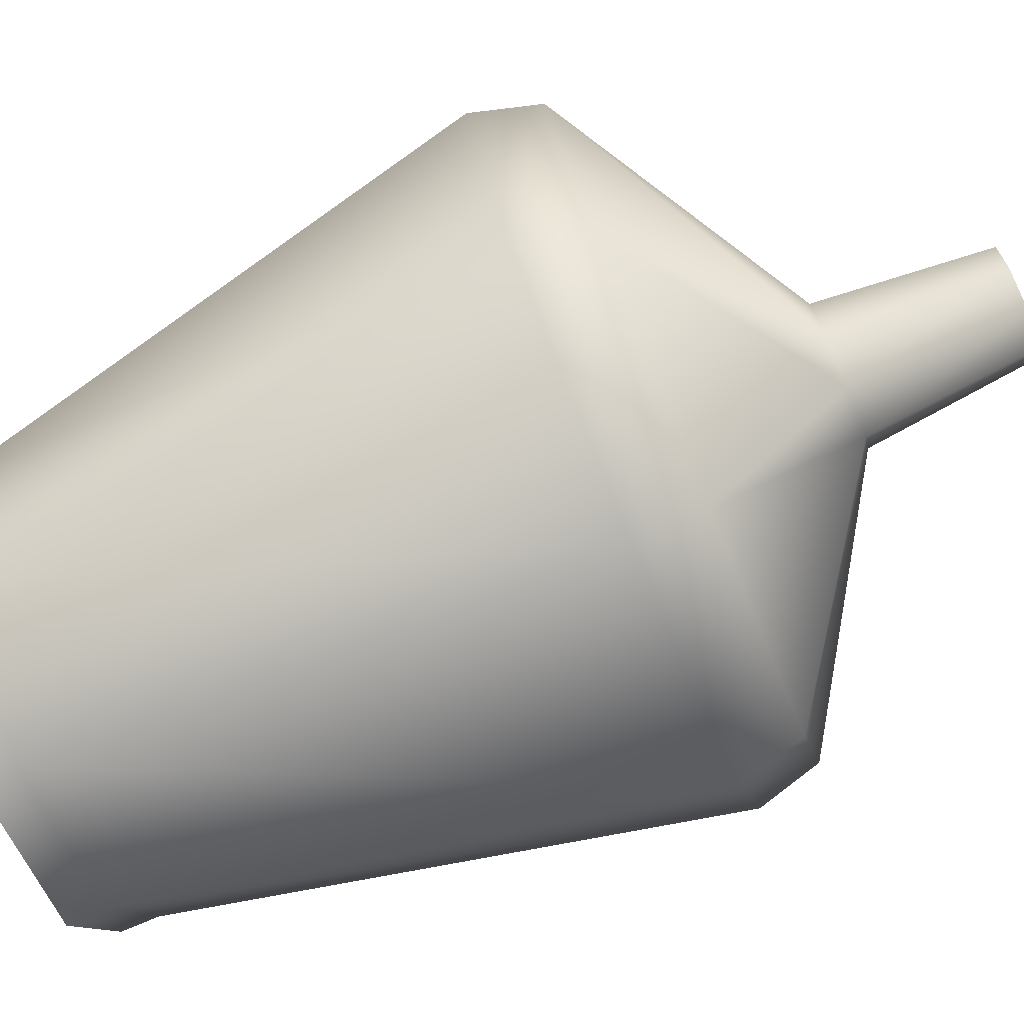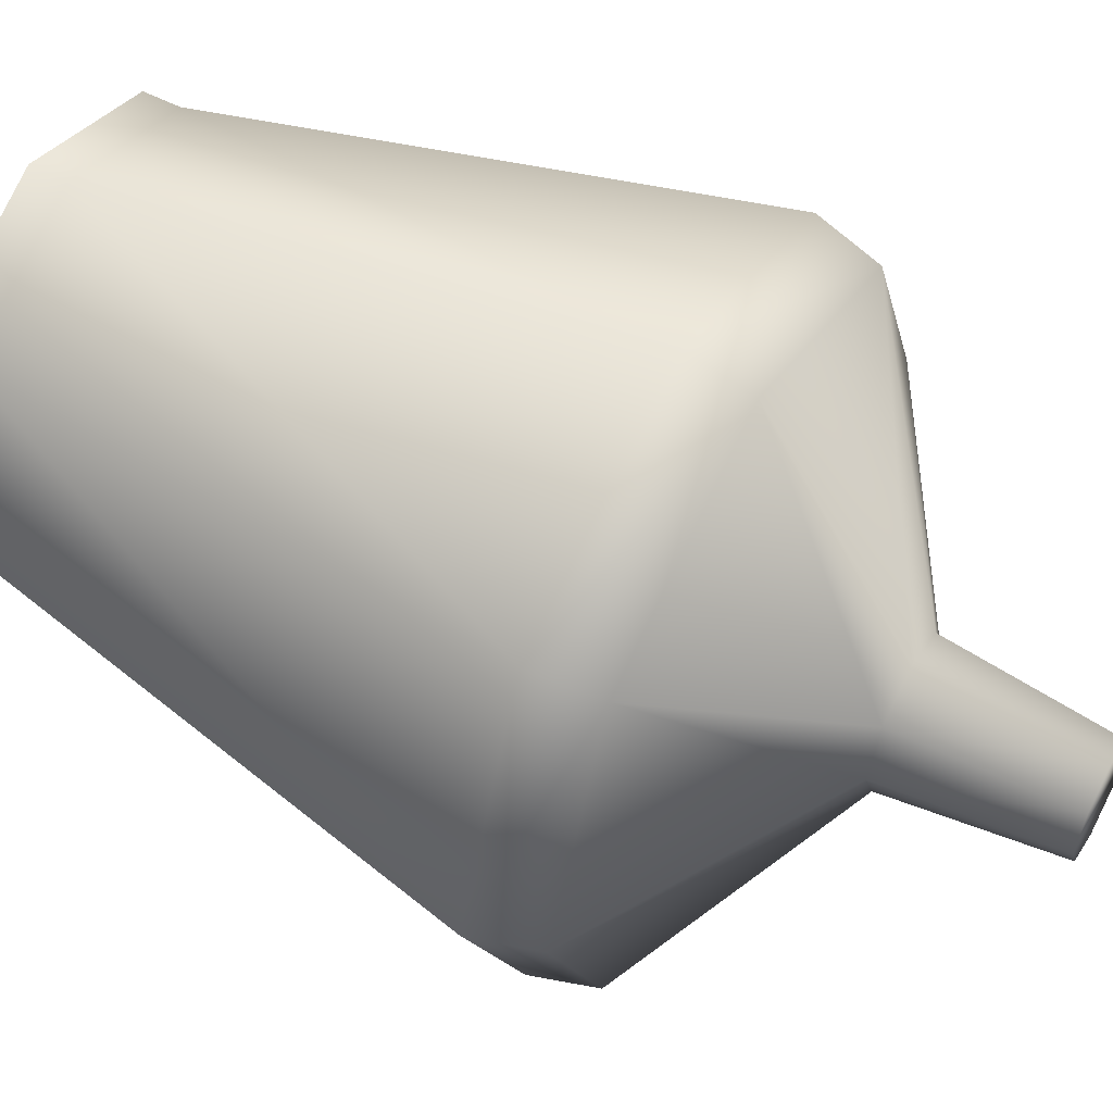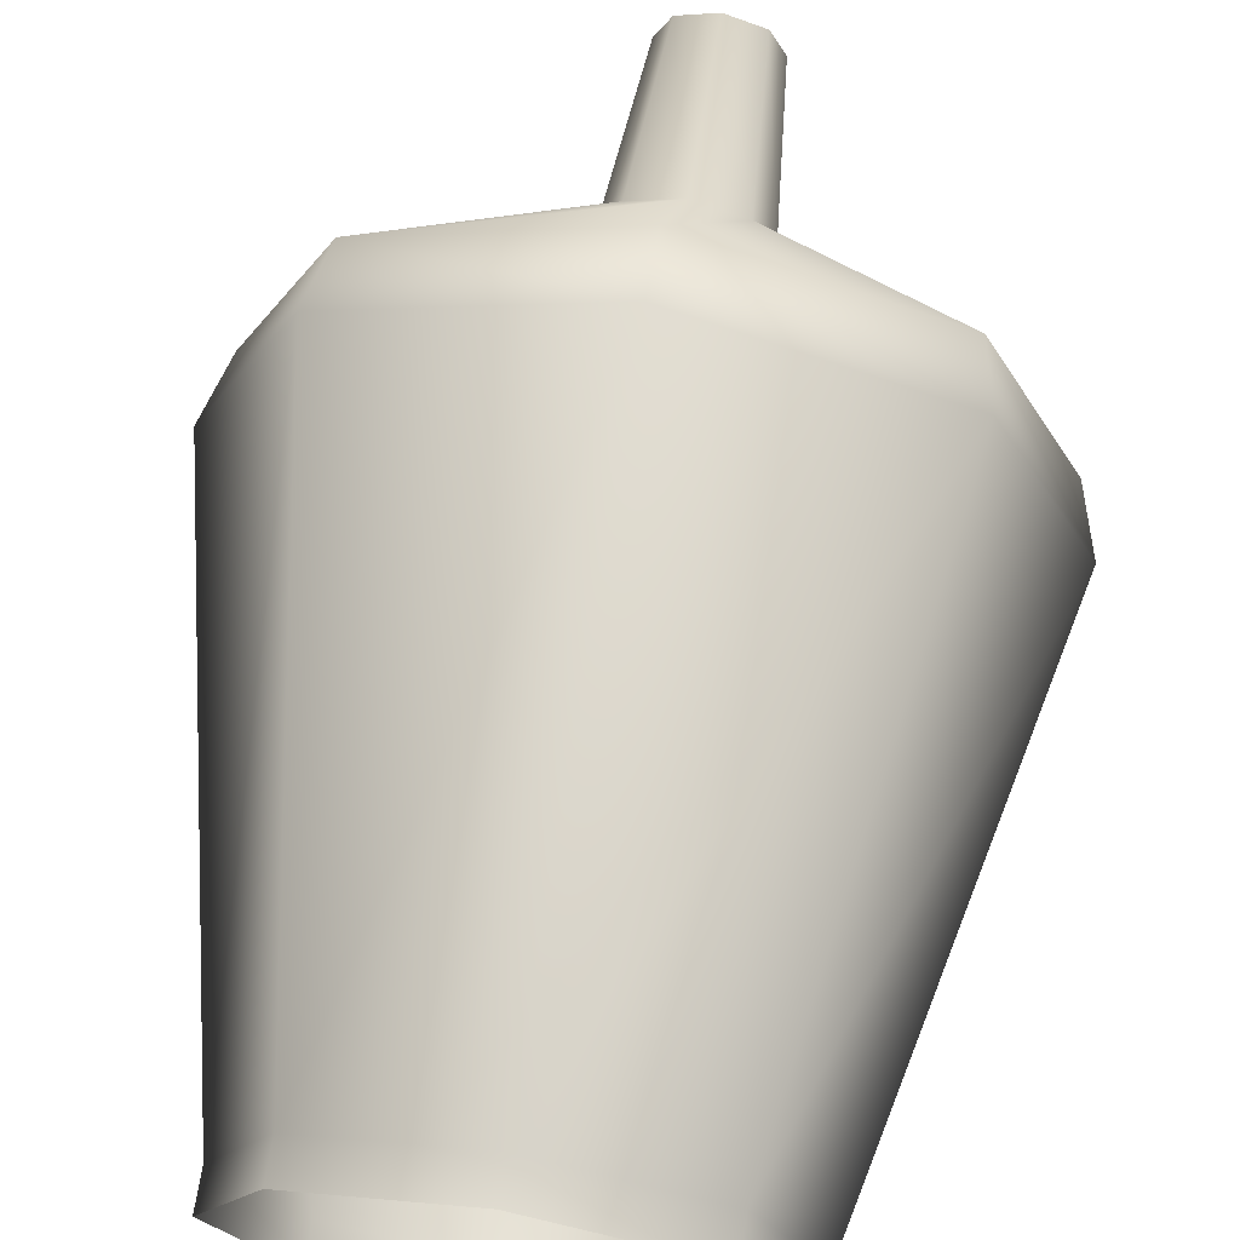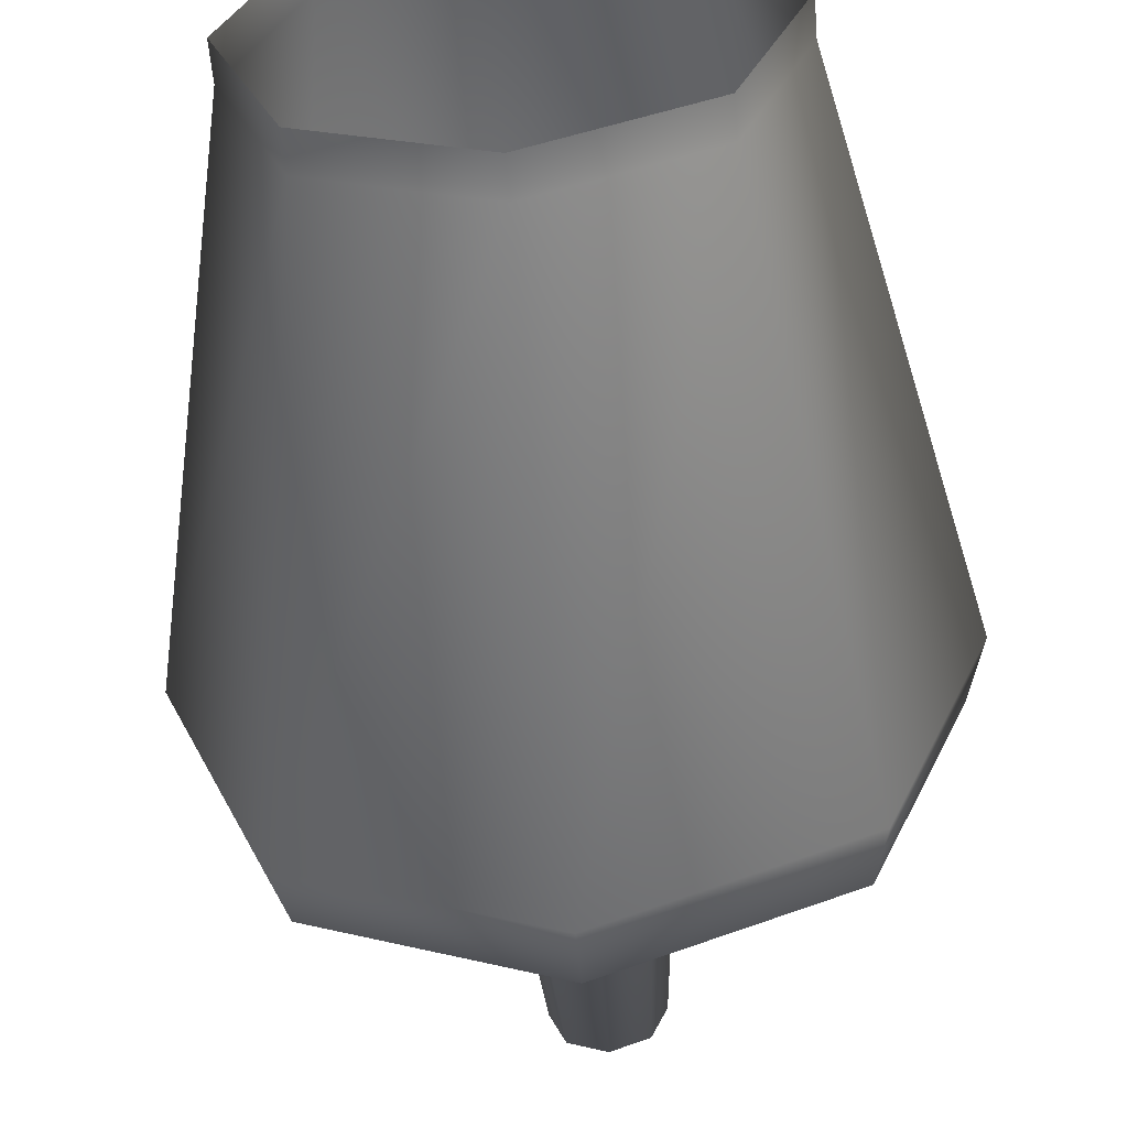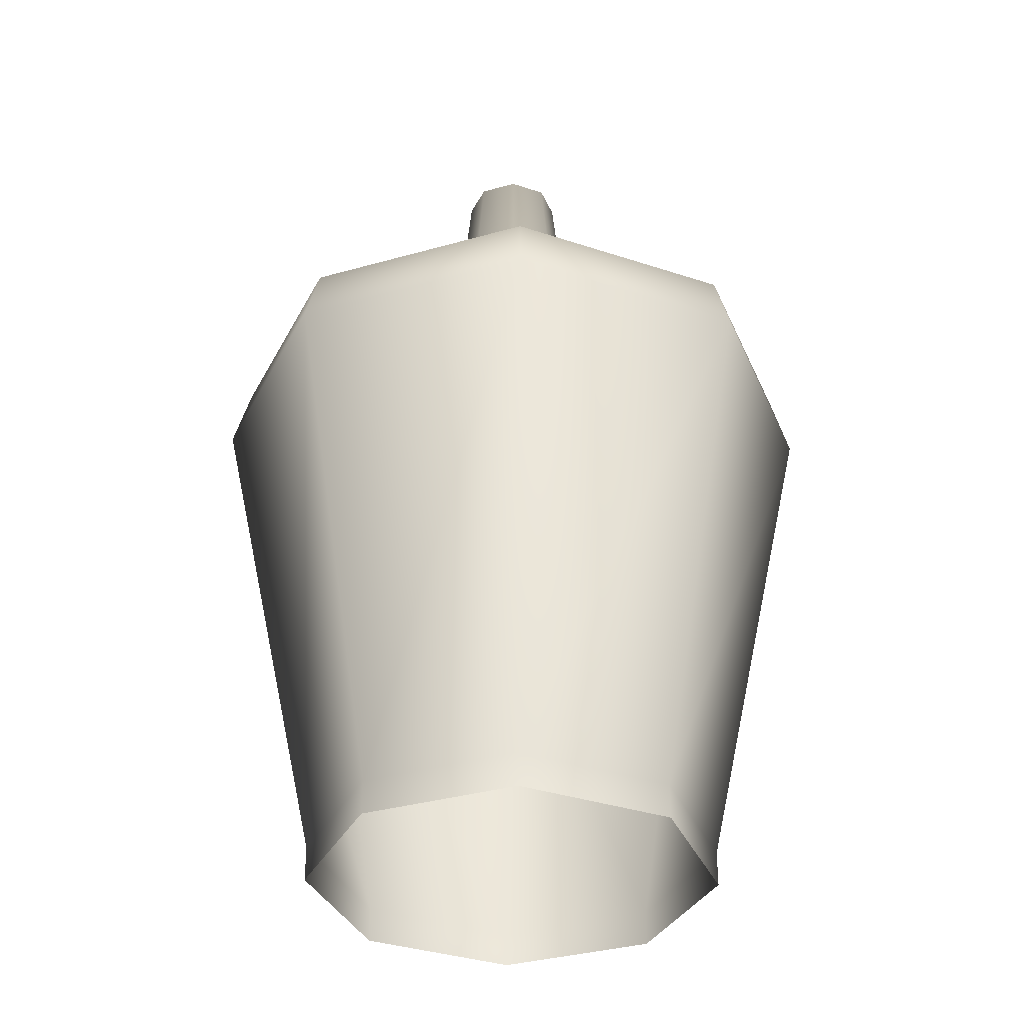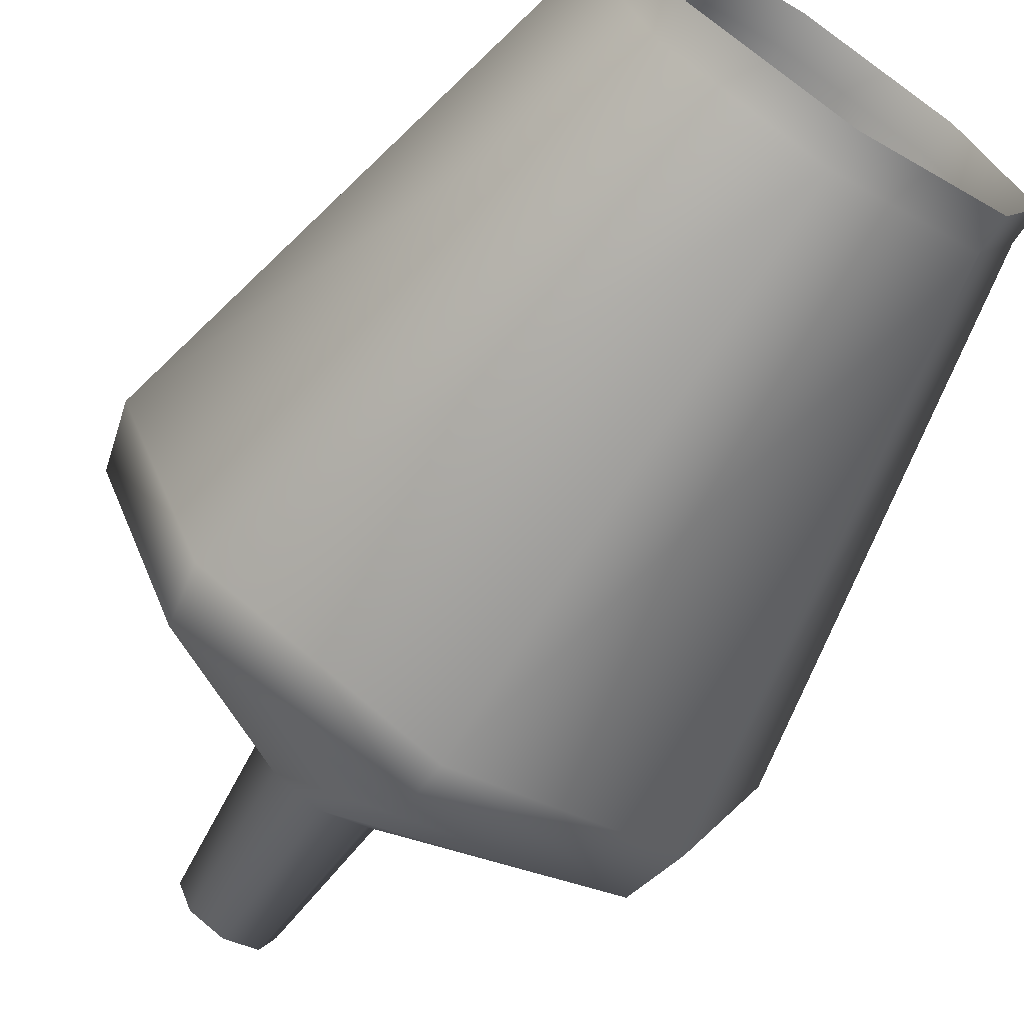
<metadata>
{"format":"obj","ext":"obj","renderer":"f3d","projection":"perspective","resolution":1024,"background":"white","views":[{"elev":-79.0,"azim":112.9,"up":"+Z"},{"elev":55.9,"azim":118.5,"up":"+Z"},{"elev":70.2,"azim":9.3,"up":"+Z"},{"elev":-56.1,"azim":4.7,"up":"+Z"},{"elev":-34.7,"azim":-91.6,"up":"+Y"},{"elev":-68.9,"azim":-33.6,"up":"+Z"}]}
</metadata>
<code>
g febg_coinrush_001_coin_drink_08
v 4.441e-06 0.5707 0.0501
v -0.02682 0.6916 0.02683
v 6.229e-06 0.6916 0.03794
v -0.03542 0.5707 0.03543
v -0.03794 0.6916 -8.017e-06
v -0.1628 0.4653 0.1628
v 2.667e-06 0.4653 0.2302
v -2.697e-06 0.4184 0.2437
v -0.0501 0.5707 -3.561e-06
v -0.02682 0.6916 -0.02684
v -0.2302 0.4653 -8.017e-06
v -0.1724 0.4184 0.1724
v -0.03542 0.5707 -0.03543
v 6.229e-06 0.6916 -0.03795
v -0.1628 0.4653 -0.1628
v 4.441e-06 0.5707 -0.05011
v 0.02684 0.6916 -0.02684
v -0.1123 0.0277 0.1123
v 6.229e-06 0.0277 0.1588
v -0.2438 0.4184 -3.561e-06
v 8.792e-07 0.4653 -0.2302
v 0.03543 0.5707 -0.03543
v 0.03795 0.6916 -8.017e-06
v -0.1123 0.0007984 0.1123
v 6.229e-06 0.0007984 0.1588
v -0.1588 0.0007984 1.49e-08
v -0.1588 0.0277 1.49e-08
v -0.1123 0.0007984 -0.1123
v -0.1123 0.0277 -0.1123
v 4.441e-06 0.0007984 -0.1588
v -0.1724 0.4184 -0.1724
v 4.441e-06 0.0277 -0.1588
v 0.1123 0.0007993 -0.1123
v -4.47e-06 0.4184 -0.2437
v 0.1123 0.0277 -0.1123
v 0.1588 0.0007993 1.49e-08
v 0.1628 0.4653 -0.1628
v 0.1724 0.4184 -0.1724
v 0.1588 0.0277 1.49e-08
v 0.1123 0.0007993 0.1123
v 0.2302 0.4653 -8.017e-06
v 0.2437 0.4184 -3.561e-06
v 0.1123 0.0277 0.1123
v 6.229e-06 0.0007984 0.1588
v 6.229e-06 0.0277 0.1588
v 0.1724 0.4184 0.1724
v -2.697e-06 0.4184 0.2437
v 2.667e-06 0.4653 0.2302
v 0.1628 0.4653 0.1628
v 0.05011 0.5707 -3.561e-06
v 0.02684 0.6916 0.02683
v 0.03543 0.5707 0.03543
v 4.441e-06 0.5707 0.0501
v 6.229e-06 0.6916 0.03794
v 0.02684 0.6916 -0.02684
v -0.02682 0.6916 -0.02684
v 6.229e-06 0.6916 -0.03795
v 0.03795 0.6916 -8.017e-06
v -0.03794 0.6916 -8.017e-06
v -0.02682 0.6916 0.02683
v 0.02684 0.6916 0.02683
v 6.229e-06 0.6916 0.03794
g febg_coinrush_001_coin_drink_08_0
f 3 2 1
f 2 4 1
f 2 5 4
f 4 6 1
f 6 7 1
f 7 6 8
f 5 9 4
f 5 10 9
f 11 6 4
f 9 11 4
f 6 12 8
f 6 11 12
f 10 13 9
f 10 14 13
f 15 11 9
f 13 15 9
f 14 16 13
f 14 17 16
f 8 12 18
f 19 8 18
f 11 20 12
f 11 15 20
f 21 15 13
f 16 21 13
f 17 22 16
f 17 23 22
f 18 24 19
f 24 25 19
f 26 24 18
f 18 12 27
f 27 26 18
f 12 20 27
f 28 26 27
f 29 28 27
f 27 20 29
f 30 28 29
f 20 31 29
f 15 31 20
f 15 21 31
f 32 30 29
f 29 31 32
f 33 30 32
f 21 34 31
f 31 34 32
f 35 33 32
f 32 34 35
f 36 33 35
f 21 37 34
f 37 21 16
f 22 37 16
f 34 38 35
f 37 38 34
f 39 36 35
f 35 38 39
f 40 36 39
f 41 37 22
f 37 41 38
f 38 42 39
f 41 42 38
f 43 40 39
f 39 42 43
f 44 40 43
f 45 44 43
f 43 46 45
f 42 46 43
f 46 47 45
f 48 47 46
f 49 46 42
f 41 49 42
f 49 48 46
f 50 41 22
f 49 41 50
f 23 50 22
f 23 51 50
f 48 49 52
f 52 49 50
f 51 52 50
f 53 48 52
f 51 54 52
f 54 53 52
f 57 56 55
f 58 55 56
f 59 58 56
f 58 59 60
f 61 58 60
f 62 61 60

</code>
